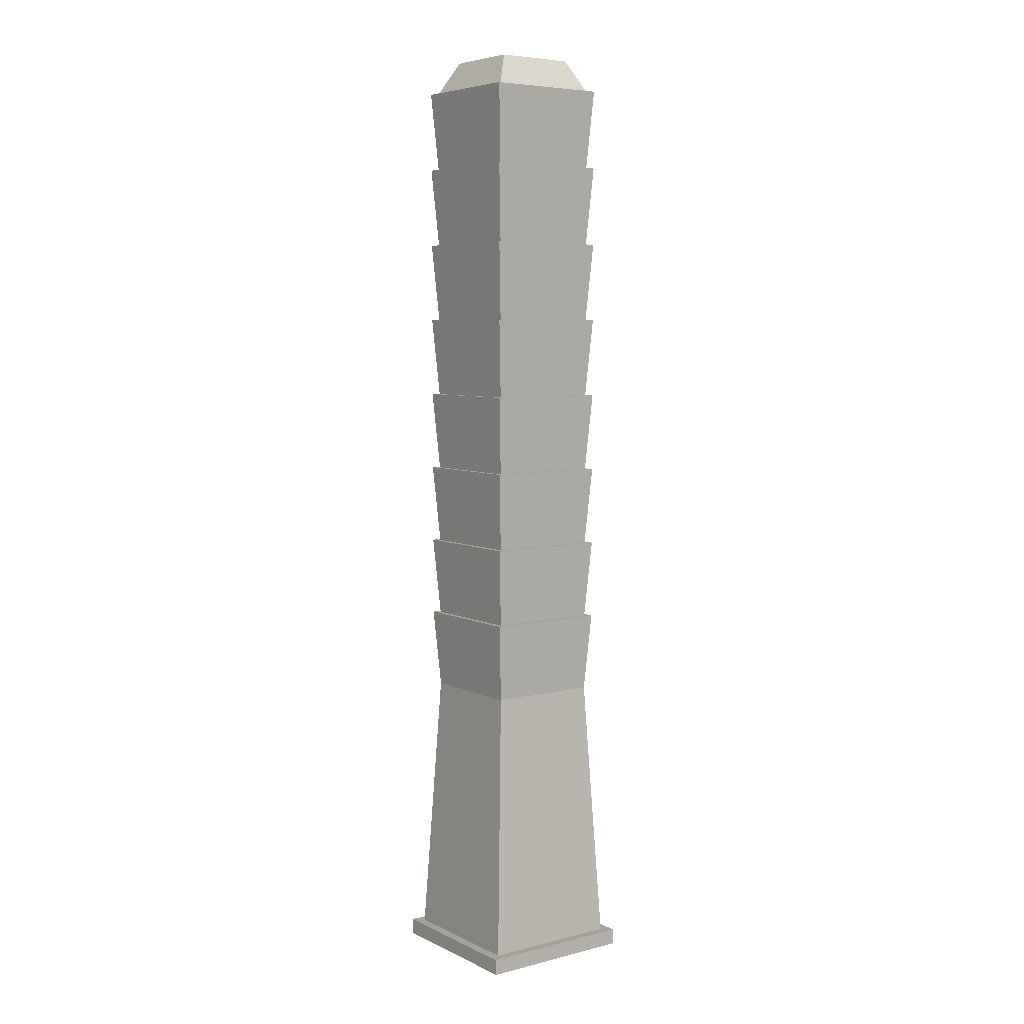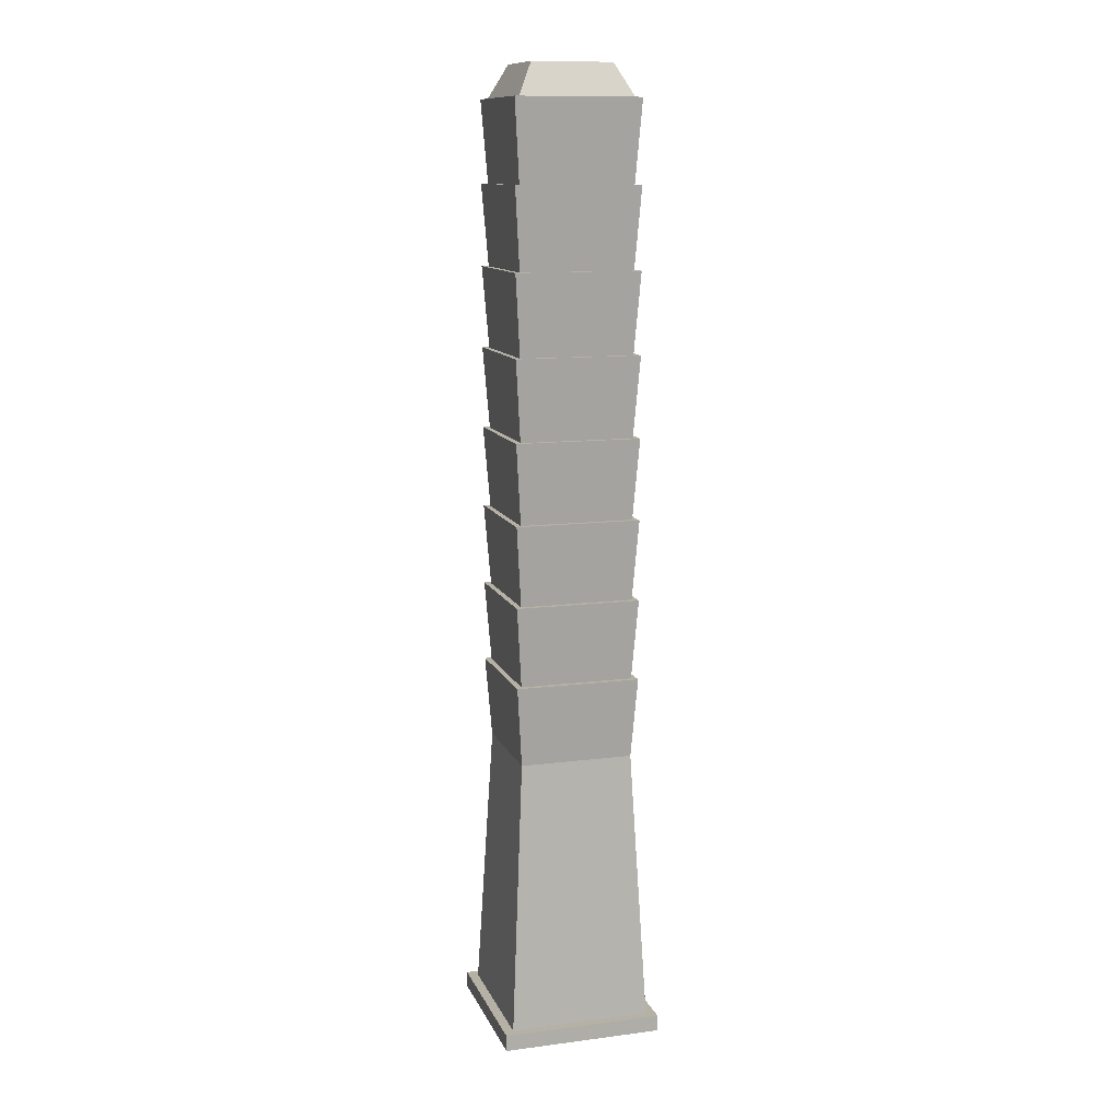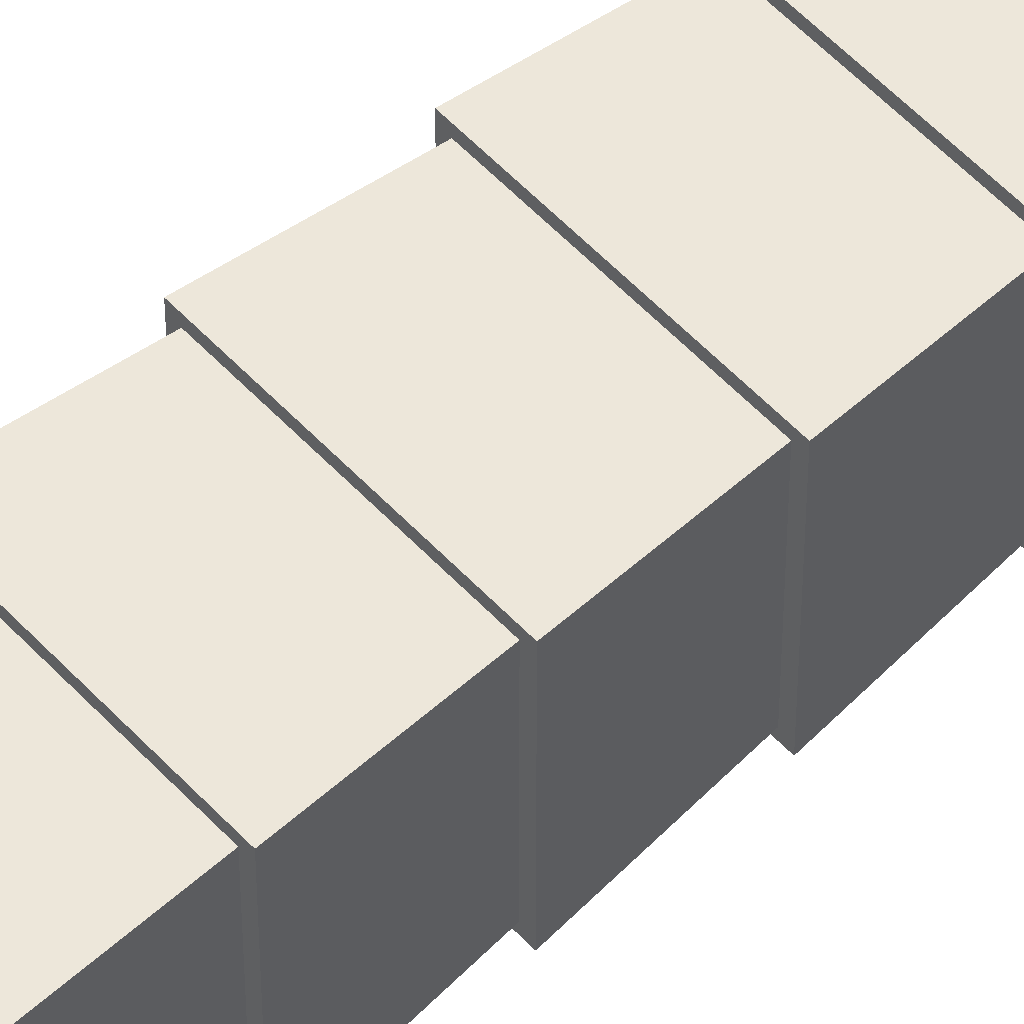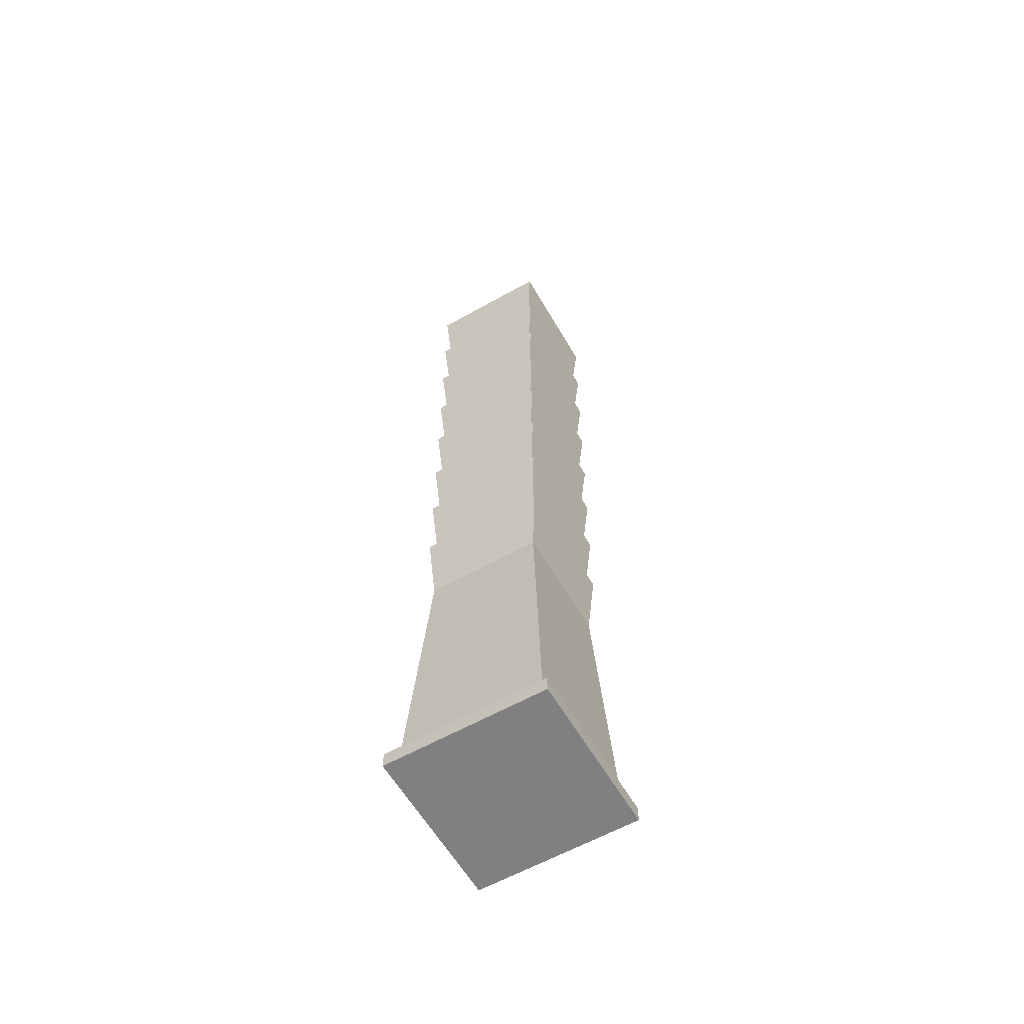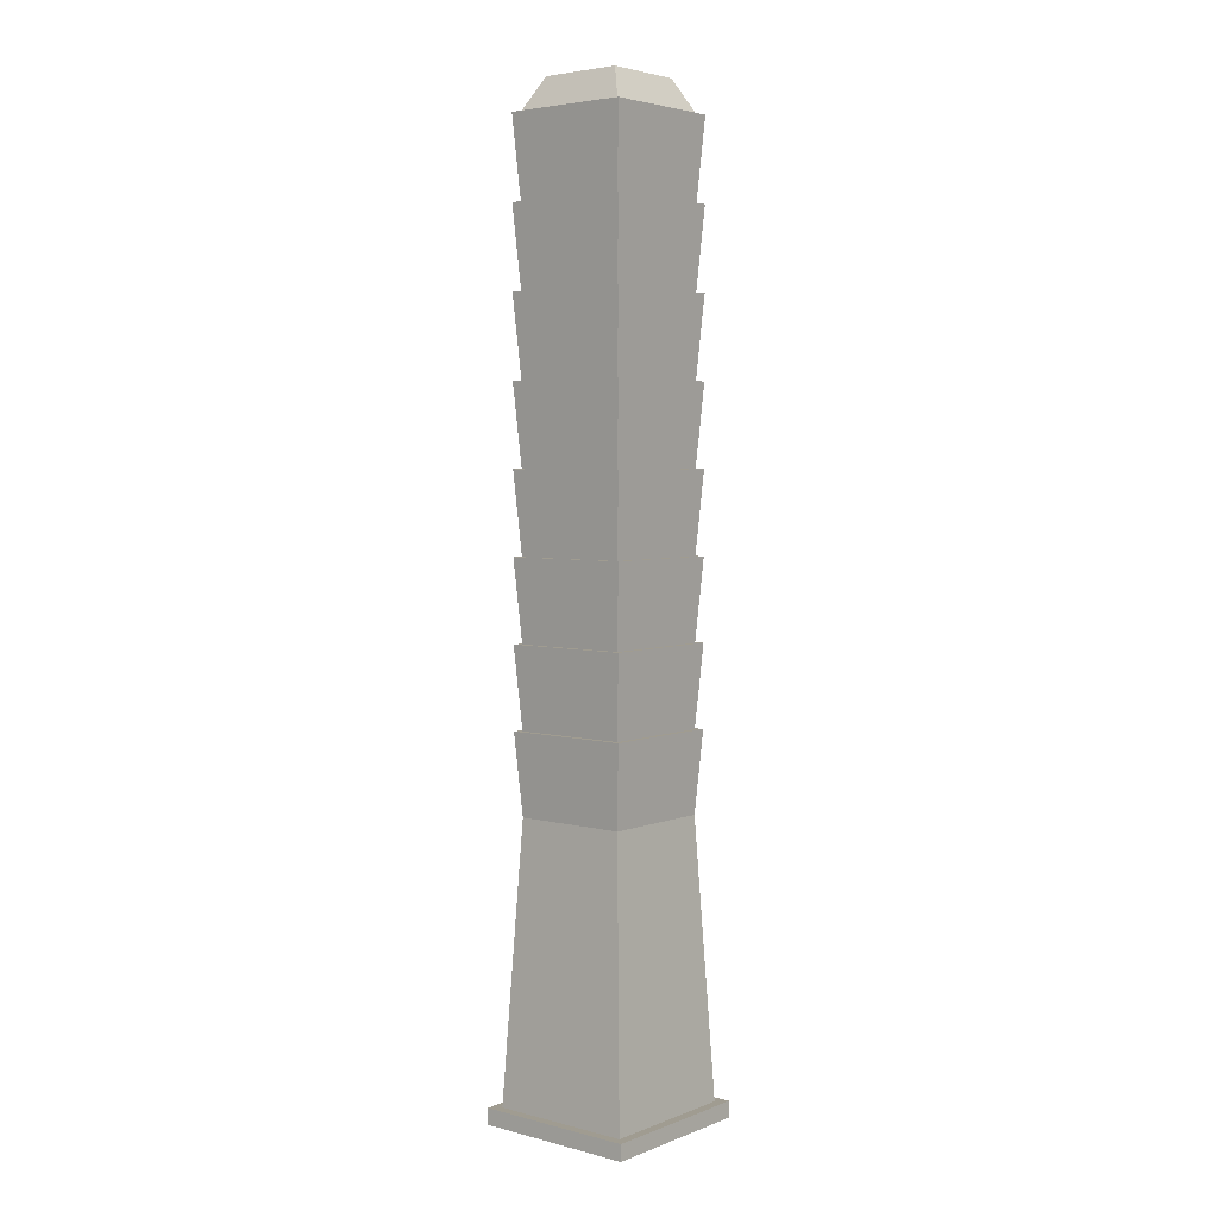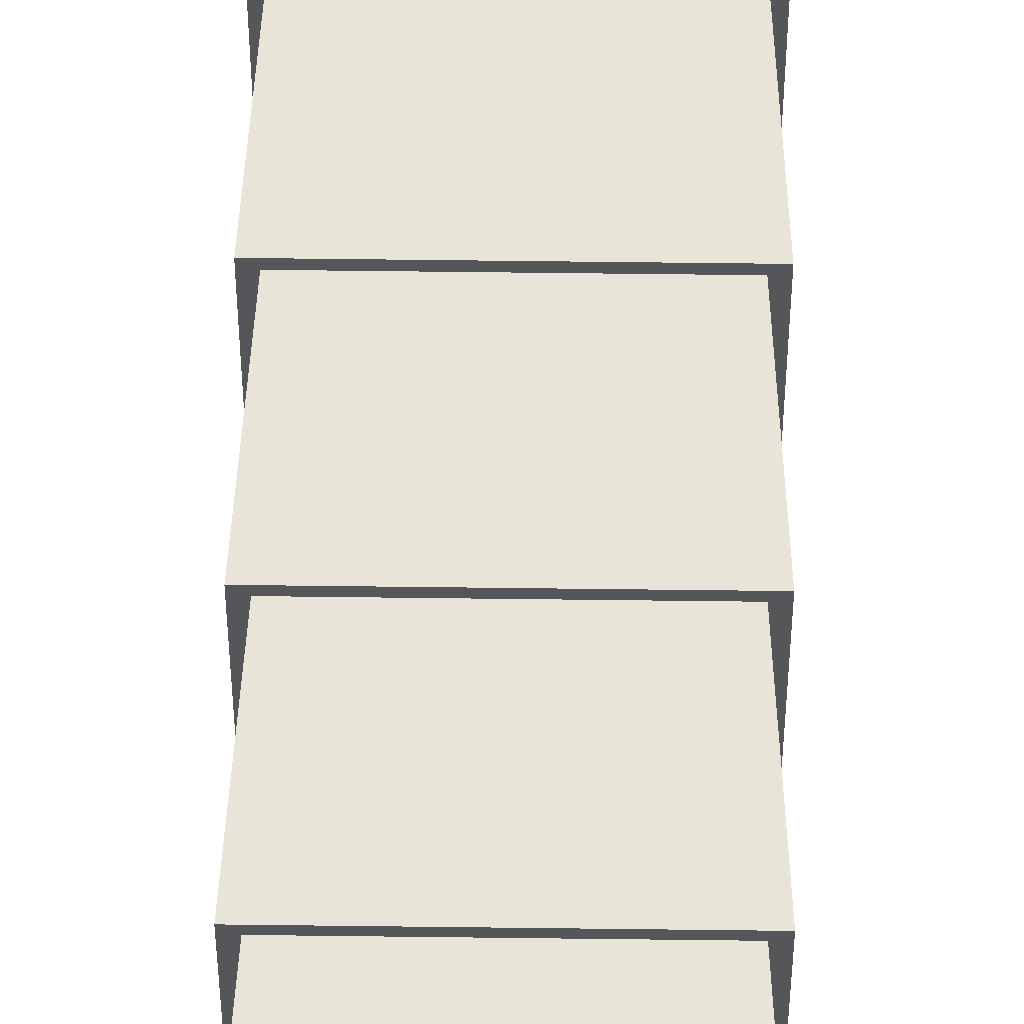
<metadata>
{"format":"obj","ext":"obj","renderer":"f3d","projection":"perspective","resolution":1024,"background":"white","views":[{"elev":6.1,"azim":143.5,"up":"+Y"},{"elev":11.9,"azim":73.1,"up":"+Y"},{"elev":54.6,"azim":-131.7,"up":"+Z"},{"elev":-60.0,"azim":-150.0,"up":"+Y"},{"elev":4.3,"azim":39.7,"up":"+Y"},{"elev":64.4,"azim":-179.3,"up":"+Z"}]}
</metadata>
<code>
o Cube
v 0.352 1.8 -0.352
v 0.44 0.1 -0.44
v 0.352 1.8 0.352
v 0.44 0.1 0.44
v -0.352 1.8 -0.352
v -0.44 0.1 -0.44
v -0.352 1.8 0.352
v -0.44 0.1 0.44
v -0.5 0 0.5
v -0.5 0.1 0.5
v -0.5 0 -0.5
v -0.5 0.1 -0.5
v 0.5 0 0.5
v 0.5 0.1 0.5
v 0.5 0 -0.5
v 0.5 0.1 -0.5
v 0.352 1.8 -0.352
v 0.352 1.8 0.352
v -0.352 1.8 -0.352
v -0.352 1.8 0.352
v 0.3872 2.3 0.3872
v -0.3872 2.3 0.3872
v 0.3872 2.3 -0.3872
v -0.3872 2.3 -0.3872
v 0.352 4.3 -0.352
v 0.352 4.3 0.352
v -0.352 4.3 -0.352
v -0.352 4.3 0.352
v 0.3872 4.8 0.3872
v -0.3872 4.8 0.3872
v 0.3872 4.8 -0.3872
v -0.3872 4.8 -0.3872
v 0.352 2.3 -0.352
v 0.352 2.3 0.352
v -0.352 2.3 -0.352
v -0.352 2.3 0.352
v 0.3872 2.8 0.3872
v -0.3872 2.8 0.3872
v 0.3872 2.8 -0.3872
v -0.3872 2.8 -0.3872
v 0.352 2.8 -0.352
v 0.352 2.8 0.352
v -0.352 2.8 -0.352
v -0.352 2.8 0.352
v 0.3872 3.3 0.3872
v -0.3872 3.3 0.3872
v 0.3872 3.3 -0.3872
v -0.3872 3.3 -0.3872
v 0.352 3.3 -0.352
v 0.352 3.3 0.352
v -0.352 3.3 -0.352
v -0.352 3.3 0.352
v 0.3872 3.8 0.3872
v -0.3872 3.8 0.3872
v 0.3872 3.8 -0.3872
v -0.3872 3.8 -0.3872
v 0.352 3.8 -0.352
v 0.352 3.8 0.352
v -0.352 3.8 -0.352
v -0.352 3.8 0.352
v 0.3872 4.3 0.3872
v -0.3872 4.3 0.3872
v 0.3872 4.3 -0.3872
v -0.3872 4.3 -0.3872
v 0.352 5.3 -0.352
v 0.352 5.3 0.352
v -0.352 5.3 -0.352
v -0.352 5.3 0.352
v 0.3872 5.8 0.3872
v -0.3872 5.8 0.3872
v 0.3872 5.8 -0.3872
v -0.3872 5.8 -0.3872
v 0.352 4.8 -0.352
v 0.352 4.8 0.352
v -0.352 4.8 -0.352
v -0.352 4.8 0.352
v 0.3872 5.3 0.3872
v -0.3872 5.3 0.3872
v 0.3872 5.3 -0.3872
v -0.3872 5.3 -0.3872
v 0.352 5.8 -0.352
v 0.352 5.8 0.352
v -0.352 5.8 -0.352
v -0.352 5.8 0.352
v 0.2499 6 0.2499
v -0.2499 6 0.2499
v 0.2499 6 -0.2499
v -0.2499 6 -0.2499
f 3 8 4
f 7 6 8
f 2 8 6
f 1 4 2
f 5 2 6
f 1 7 3
f 10 11 9
f 12 15 11
f 16 13 15
f 14 9 13
f 15 9 11
f 12 14 16
f 19 23 17
f 24 21 23
f 18 22 20
f 20 24 19
f 17 21 18
f 20 17 18
f 27 31 25
f 32 29 31
f 26 30 28
f 28 32 27
f 25 29 26
f 28 25 26
f 35 39 33
f 40 37 39
f 34 38 36
f 36 40 35
f 33 37 34
f 36 33 34
f 43 47 41
f 48 45 47
f 42 46 44
f 44 48 43
f 41 45 42
f 44 41 42
f 51 55 49
f 56 53 55
f 50 54 52
f 52 56 51
f 49 53 50
f 52 49 50
f 59 63 57
f 64 61 63
f 58 62 60
f 60 64 59
f 57 61 58
f 60 57 58
f 67 71 65
f 72 69 71
f 66 70 68
f 68 72 67
f 65 69 66
f 68 65 66
f 75 79 73
f 80 77 79
f 74 78 76
f 76 80 75
f 73 77 74
f 76 73 74
f 83 87 81
f 88 85 87
f 82 86 84
f 84 88 83
f 81 85 82
f 84 81 82
f 3 7 8
f 7 5 6
f 2 4 8
f 1 3 4
f 5 1 2
f 1 5 7
f 10 12 11
f 12 16 15
f 16 14 13
f 14 10 9
f 15 13 9
f 12 10 14
f 19 24 23
f 24 22 21
f 18 21 22
f 20 22 24
f 17 23 21
f 20 19 17
f 27 32 31
f 32 30 29
f 26 29 30
f 28 30 32
f 25 31 29
f 28 27 25
f 35 40 39
f 40 38 37
f 34 37 38
f 36 38 40
f 33 39 37
f 36 35 33
f 43 48 47
f 48 46 45
f 42 45 46
f 44 46 48
f 41 47 45
f 44 43 41
f 51 56 55
f 56 54 53
f 50 53 54
f 52 54 56
f 49 55 53
f 52 51 49
f 59 64 63
f 64 62 61
f 58 61 62
f 60 62 64
f 57 63 61
f 60 59 57
f 67 72 71
f 72 70 69
f 66 69 70
f 68 70 72
f 65 71 69
f 68 67 65
f 75 80 79
f 80 78 77
f 74 77 78
f 76 78 80
f 73 79 77
f 76 75 73
f 83 88 87
f 88 86 85
f 82 85 86
f 84 86 88
f 81 87 85
f 84 83 81

</code>
